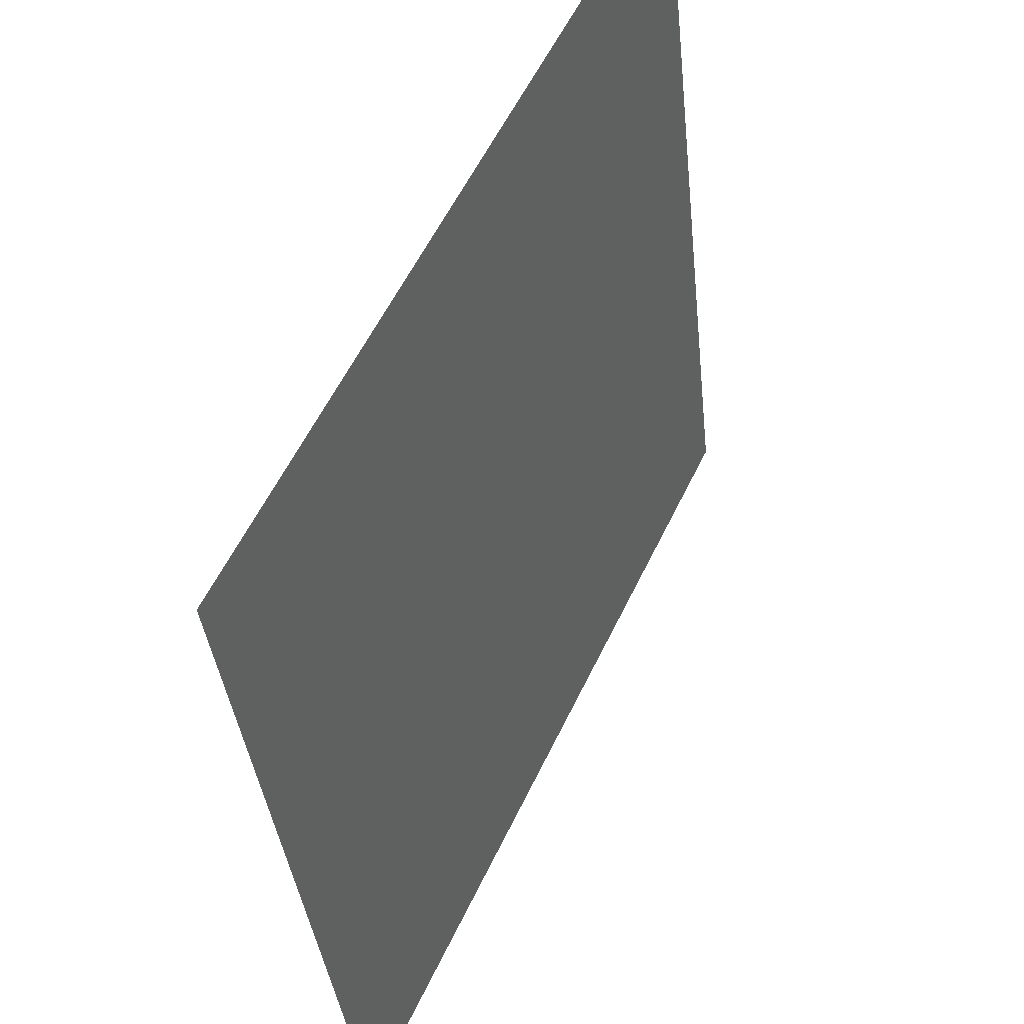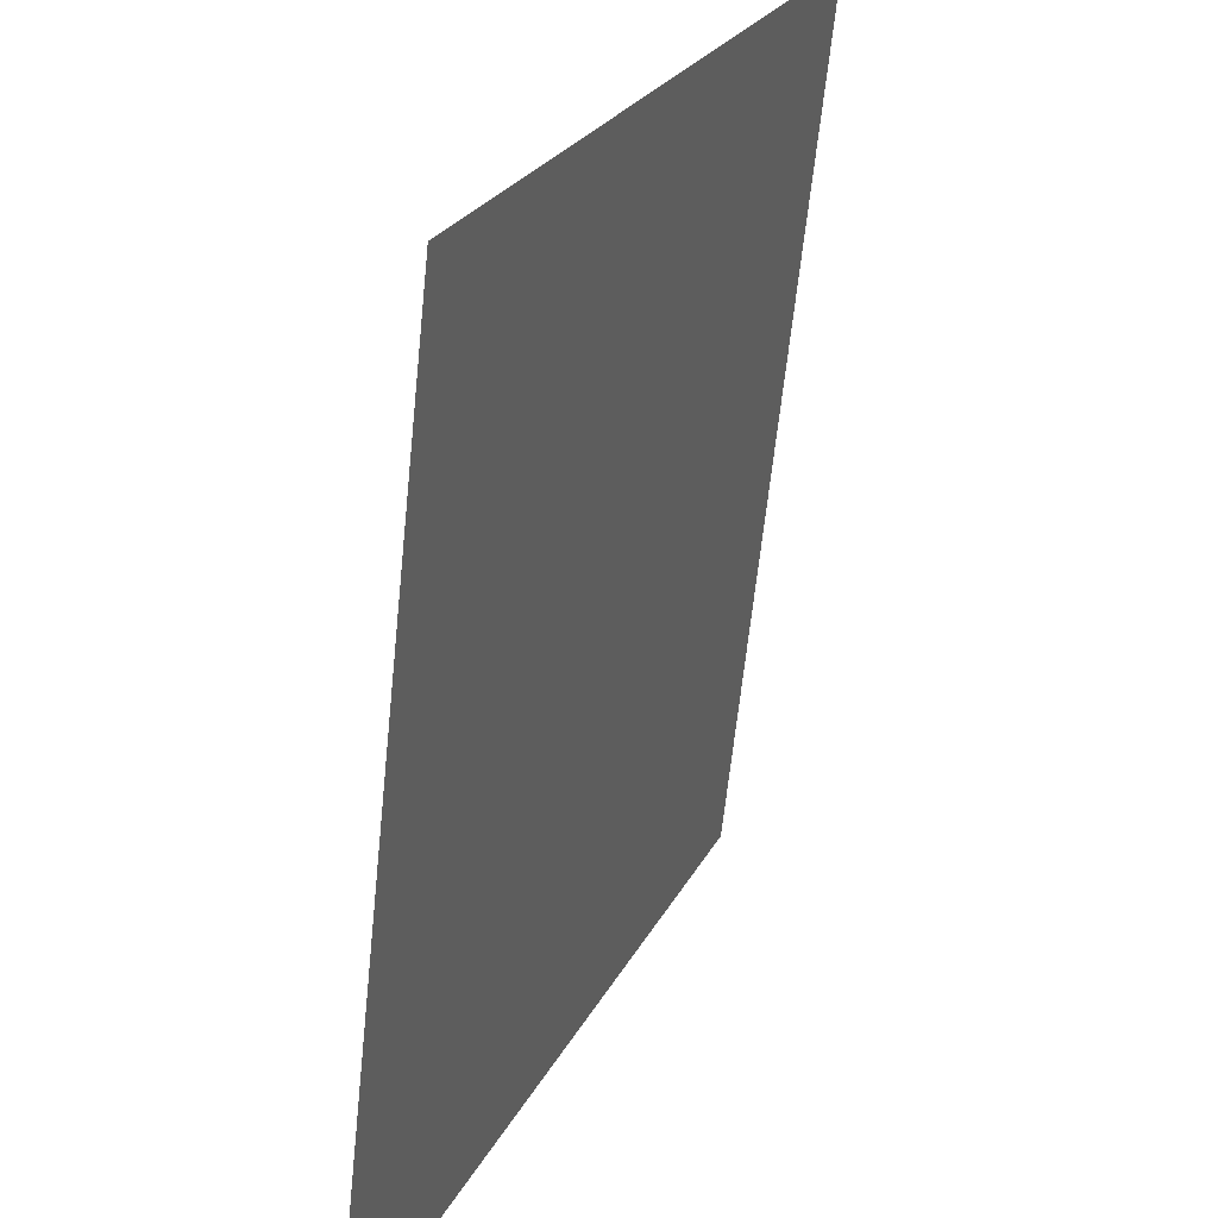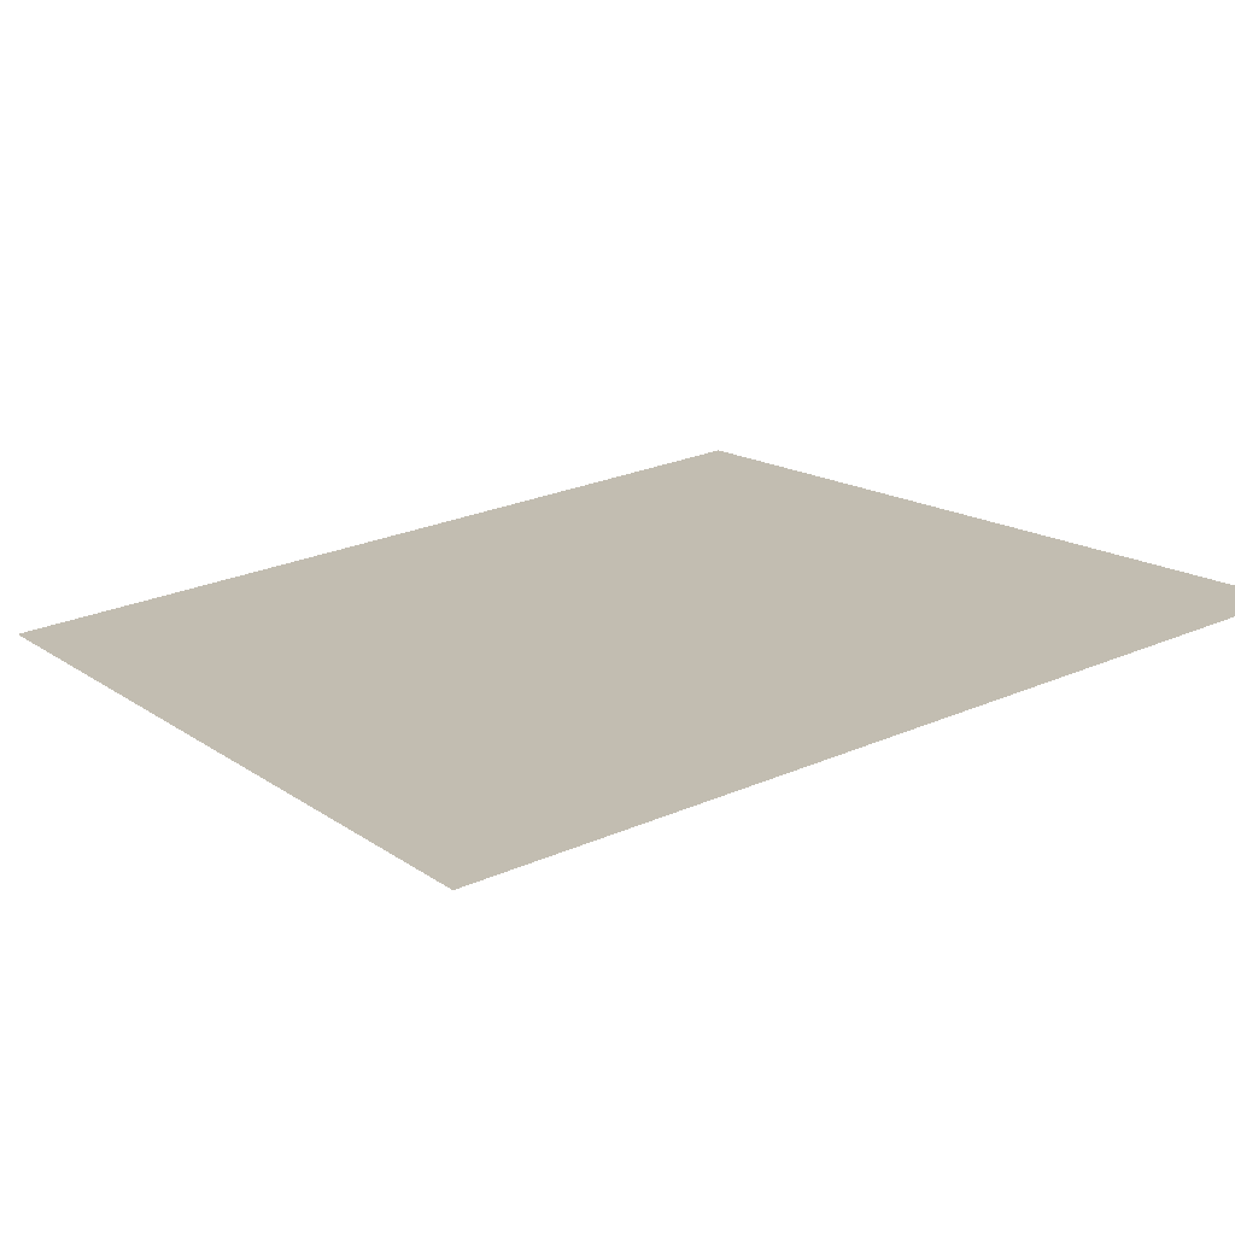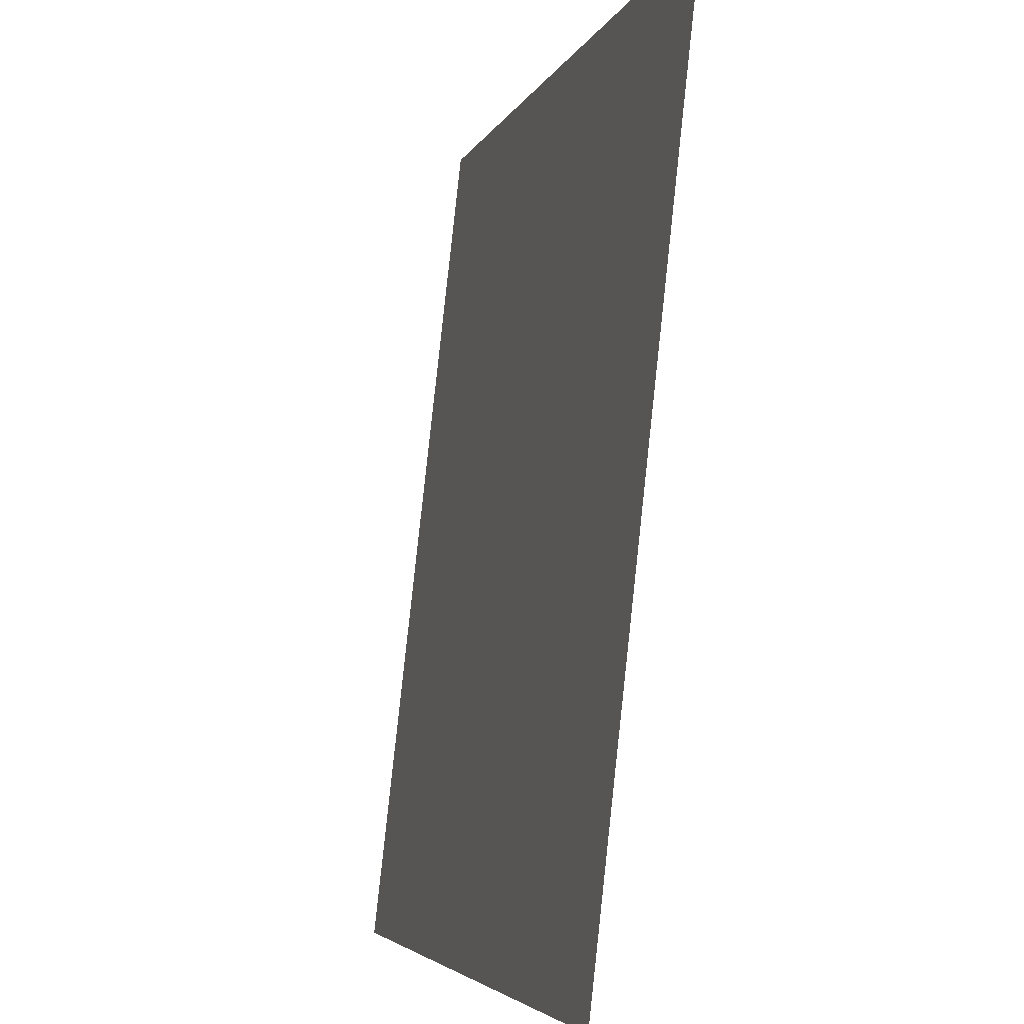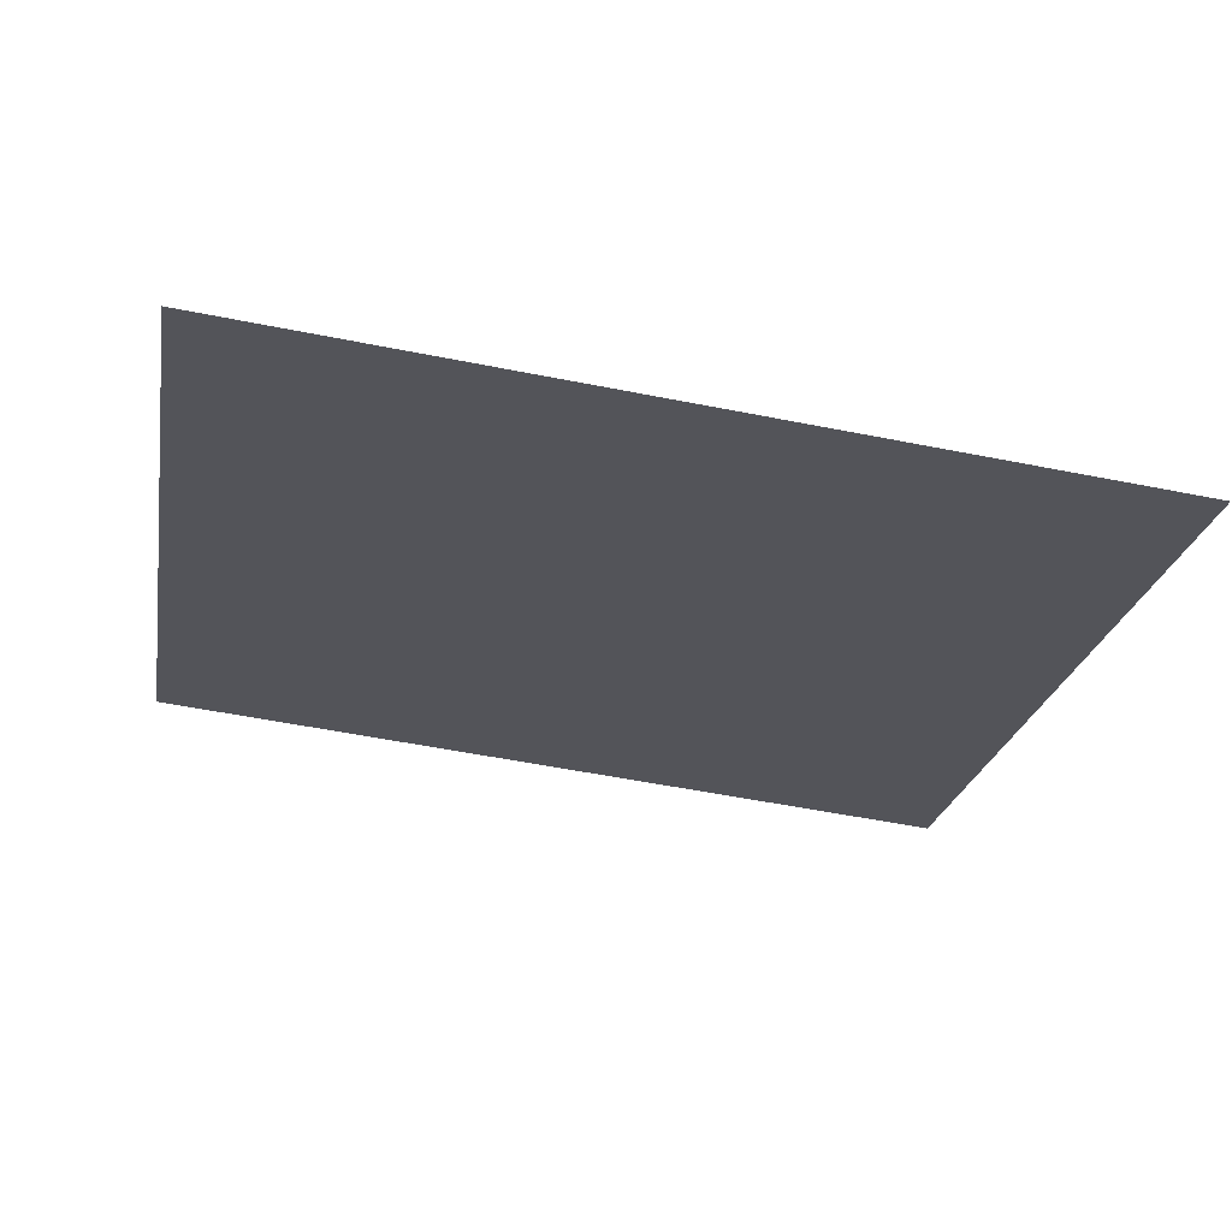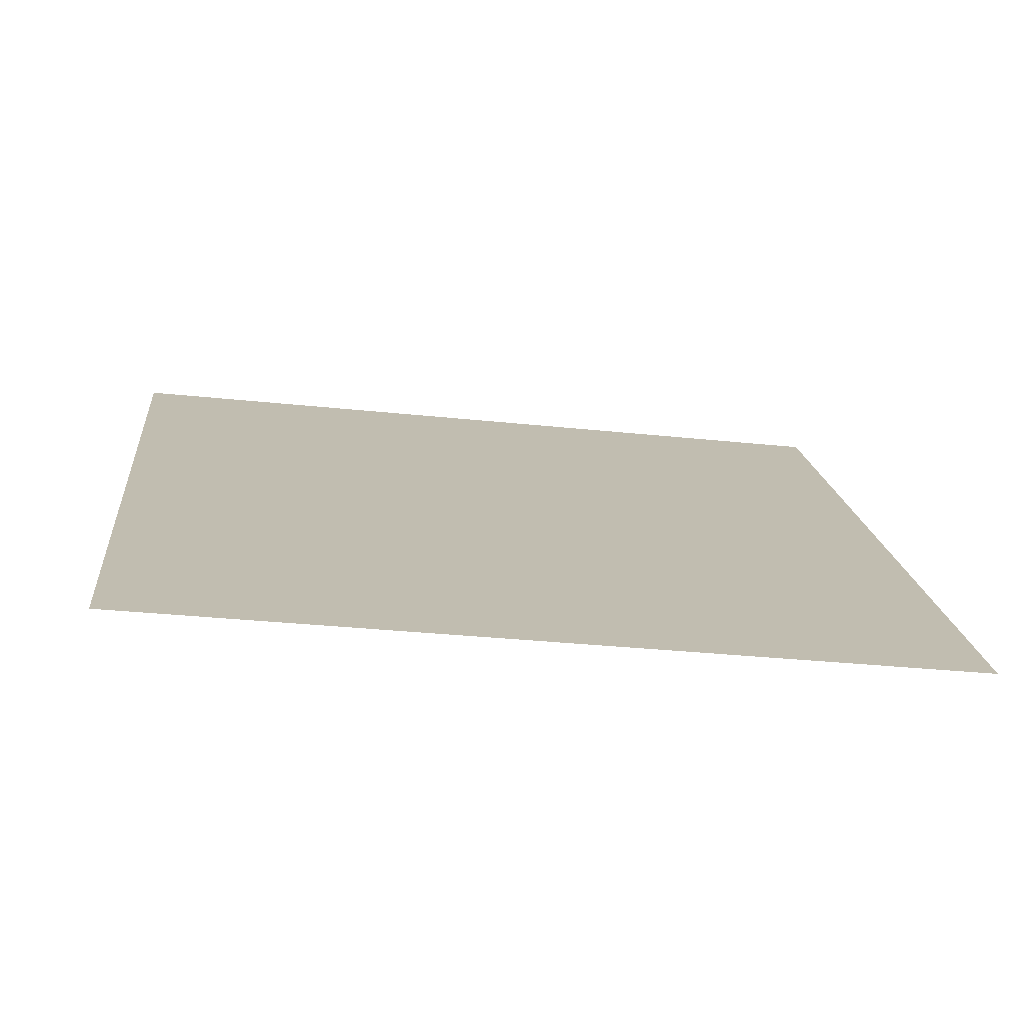
<metadata>
{"format":"obj","ext":"obj","renderer":"f3d","projection":"perspective","resolution":1024,"background":"white","views":[{"elev":56.5,"azim":115.2,"up":"+Z"},{"elev":24.0,"azim":-69.0,"up":"+Z"},{"elev":14.5,"azim":56.2,"up":"+Y"},{"elev":-4.3,"azim":-104.0,"up":"+Z"},{"elev":-23.0,"azim":-99.9,"up":"+Y"},{"elev":16.6,"azim":-95.5,"up":"+Y"}]}
</metadata>
<code>
o Group13/mesh11/mesh11-geometry#mesh11-geometry
v 0.6469 0.04549 0.1652
v 0.7157 0.05313 0.09638
v 0.6469 0.05313 0.09638
v 0.7157 0.04549 0.1652
f 1 2 3
f 2 1 4
f 3 2 1
f 4 1 2

</code>
